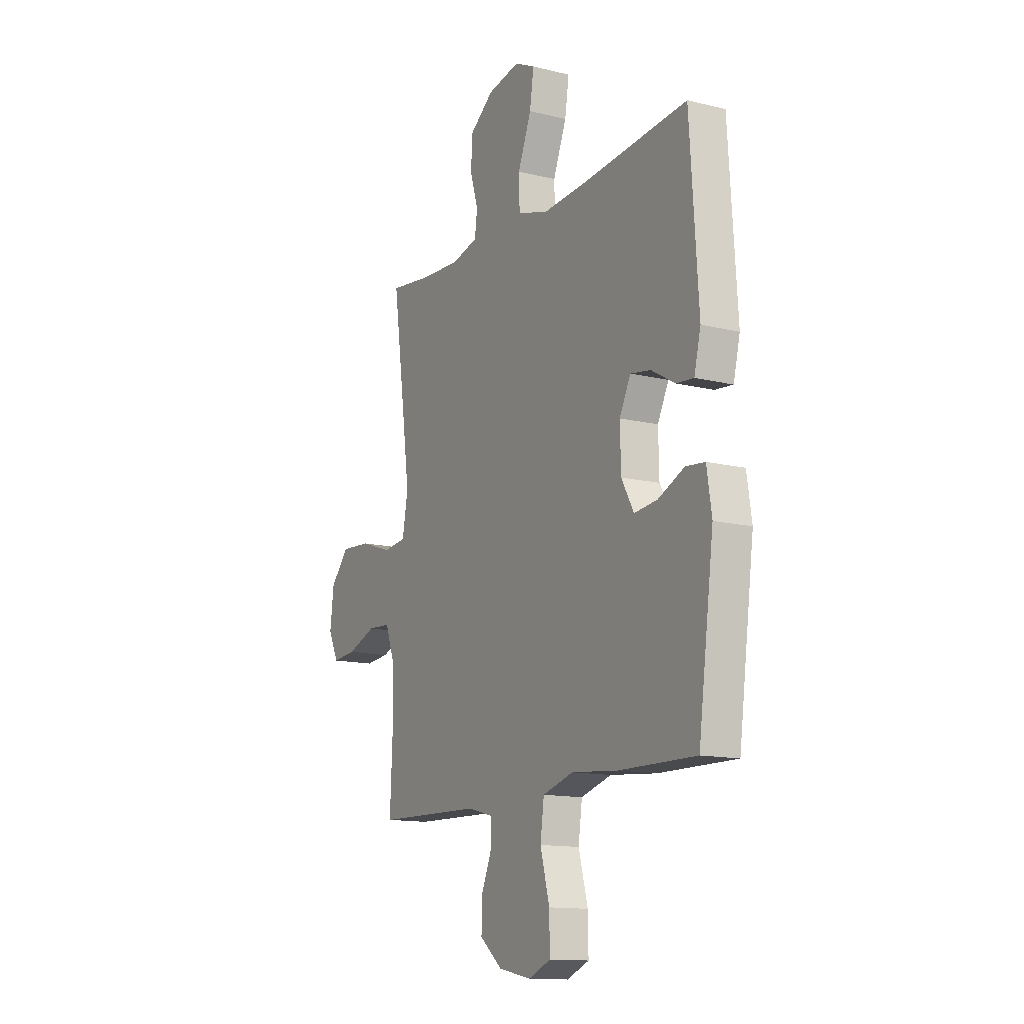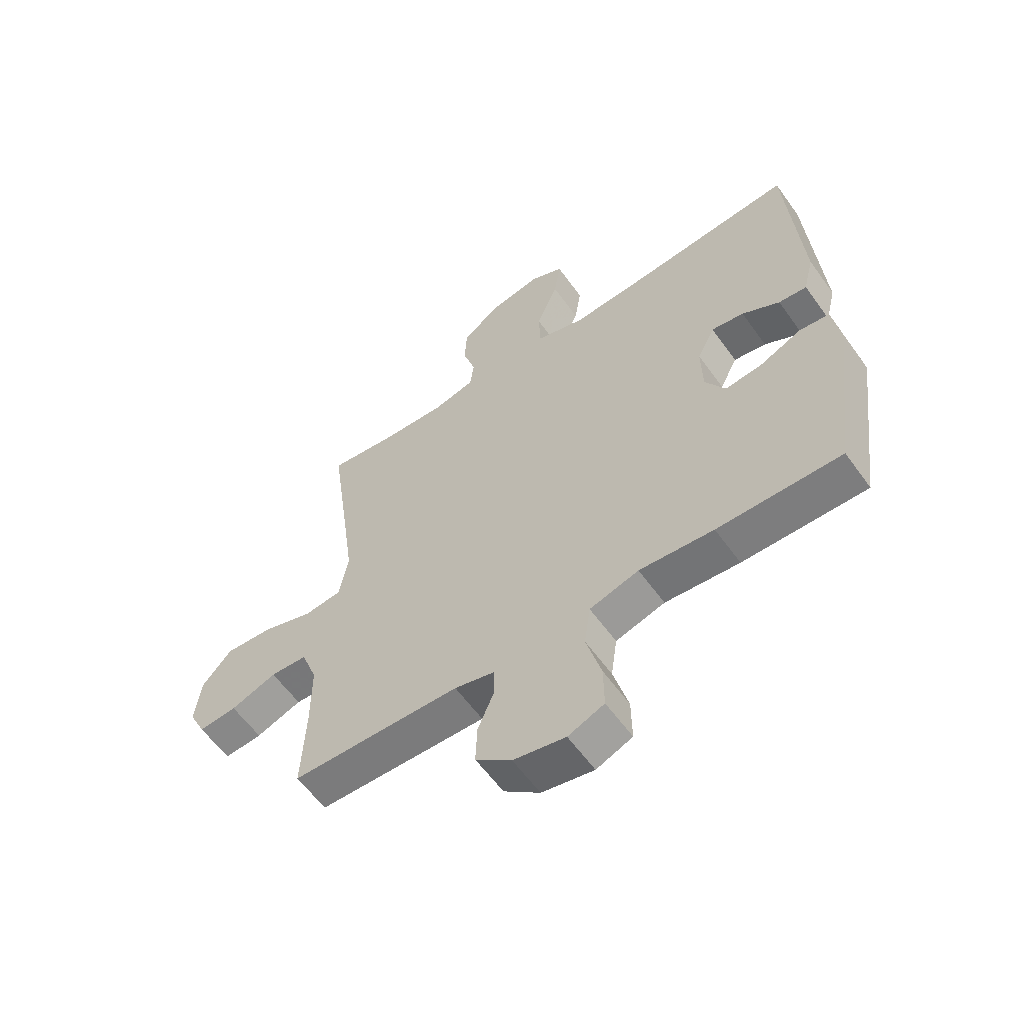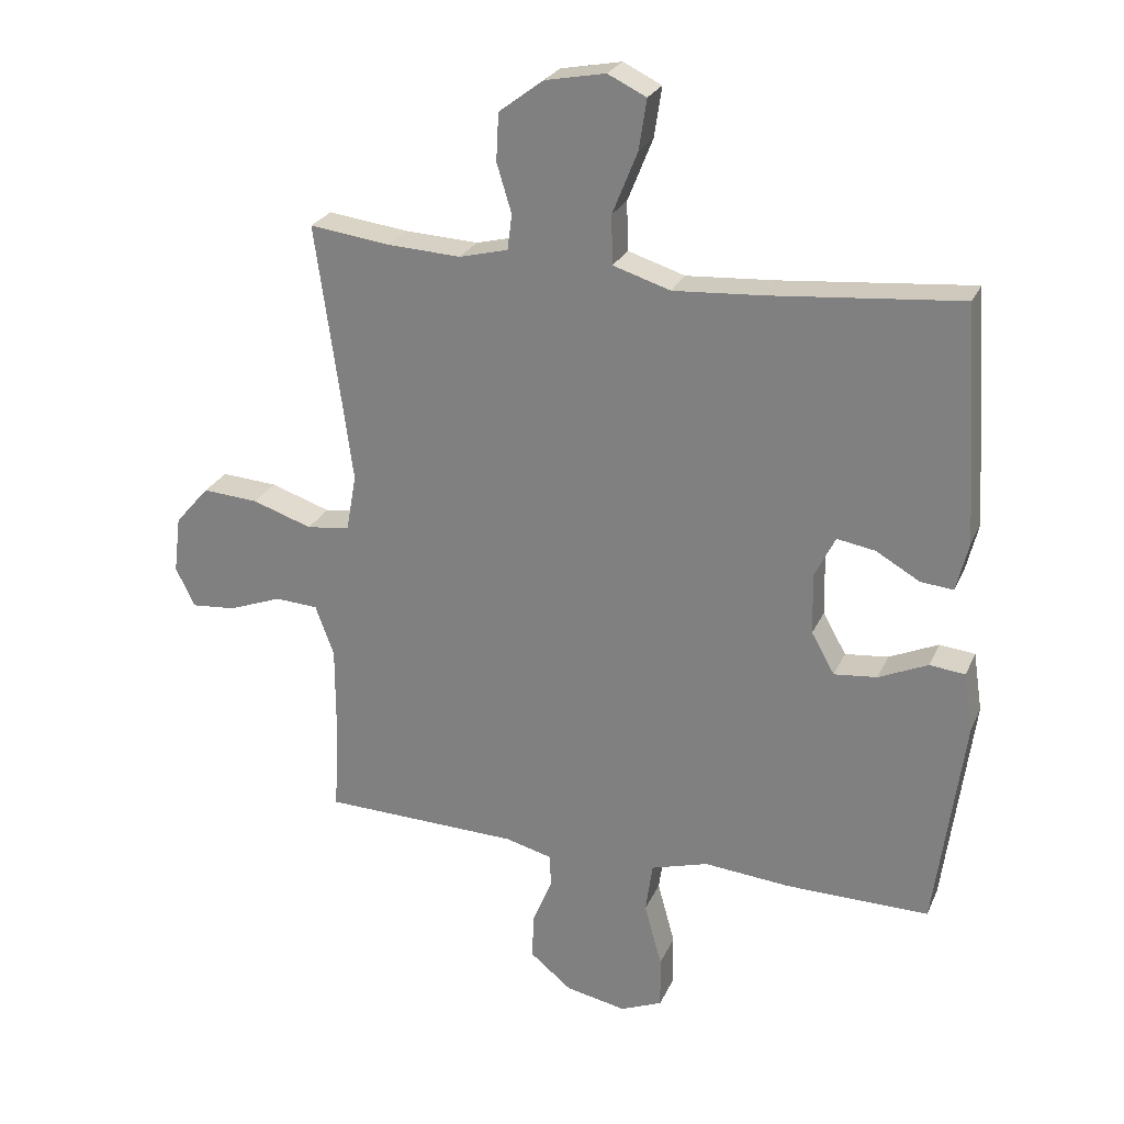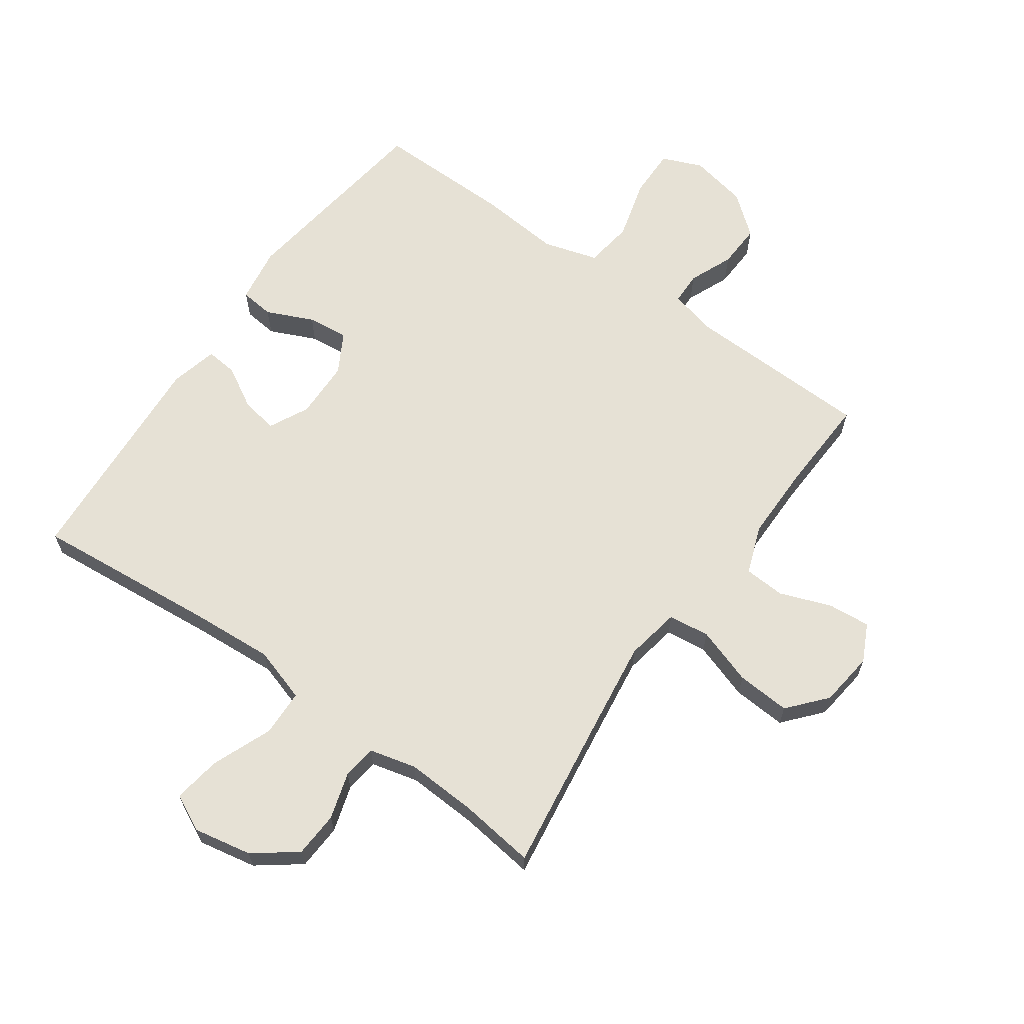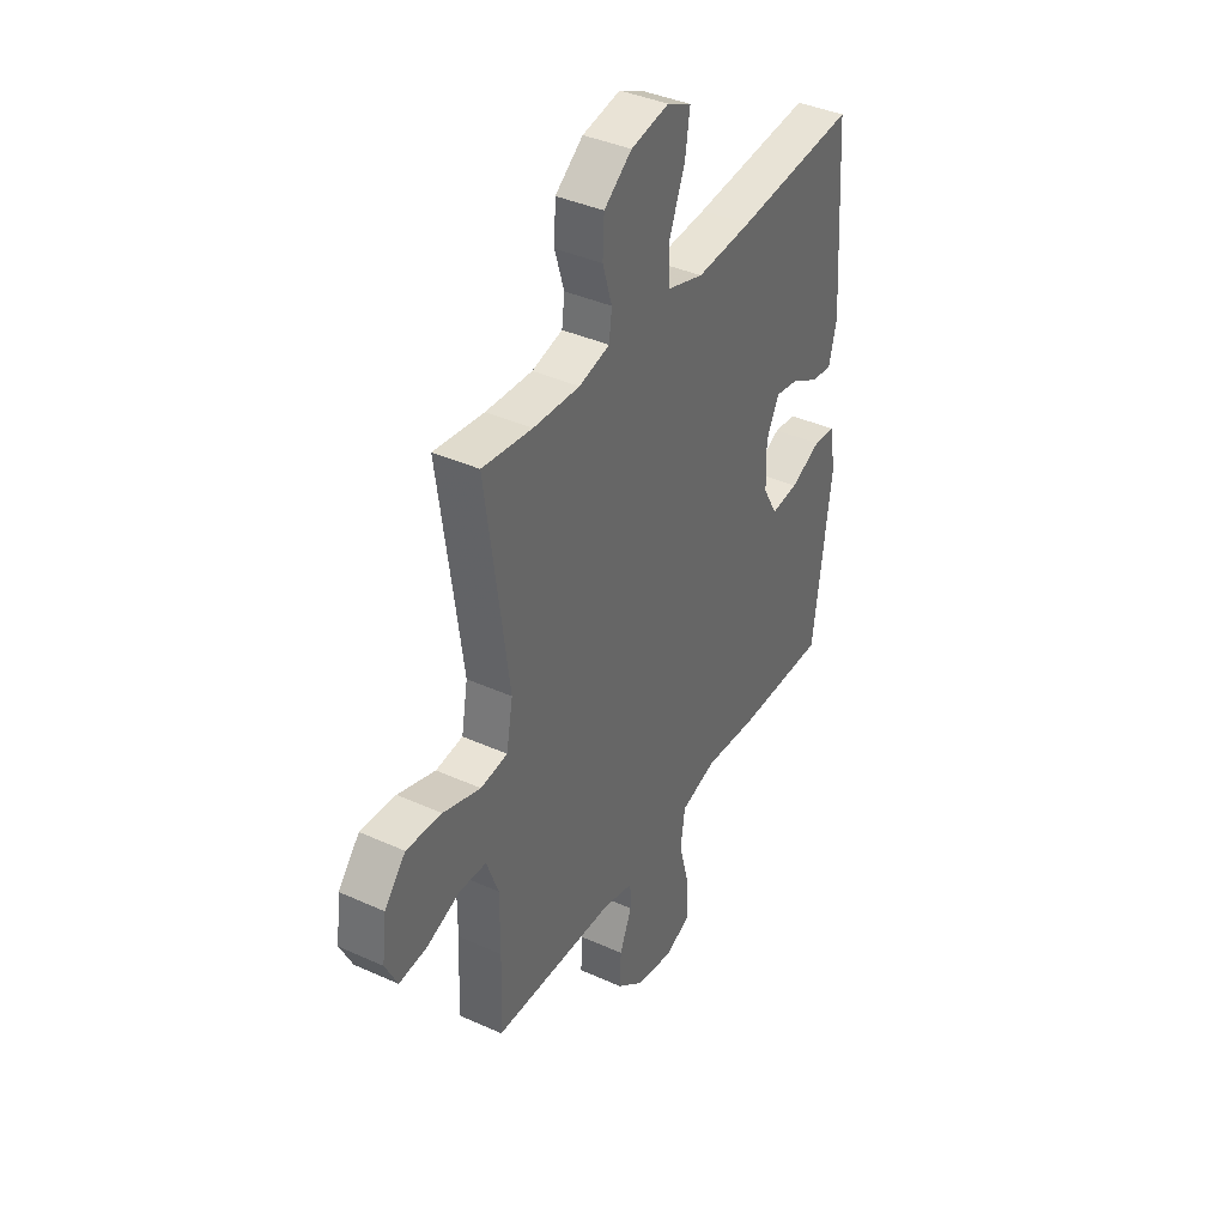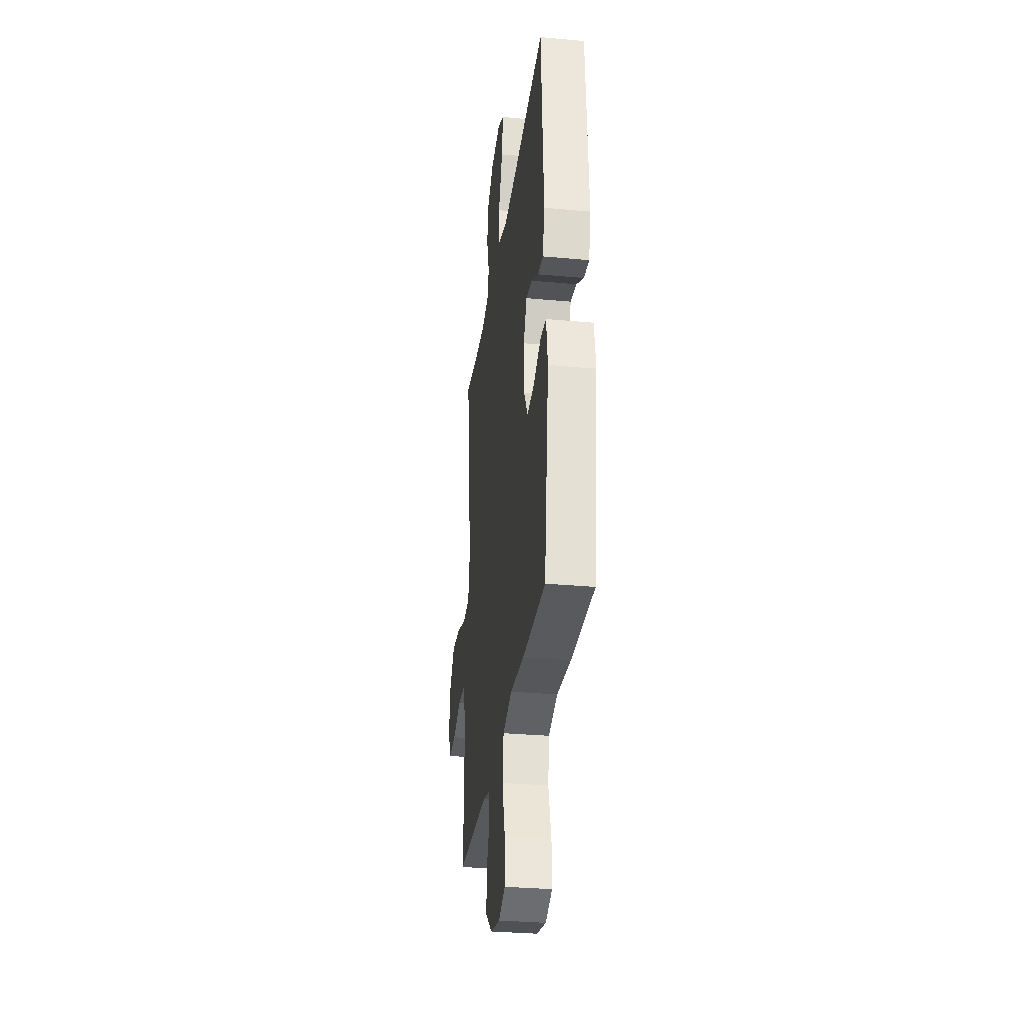
<metadata>
{"format":"obj","ext":"obj","renderer":"f3d","projection":"perspective","resolution":1024,"background":"white","views":[{"elev":-13.5,"azim":-119.0,"up":"+Z"},{"elev":-59.6,"azim":-144.5,"up":"+Z"},{"elev":25.3,"azim":-160.2,"up":"+Z"},{"elev":64.6,"azim":35.3,"up":"+Y"},{"elev":39.1,"azim":119.5,"up":"+Z"},{"elev":-31.4,"azim":-97.5,"up":"+Z"}]}
</metadata>
<code>
v 0.5 0.07 -0.5
v 0.194 0.07 -0.509
v 0.121 0.07 -0.528
v 0.12 0.07 -0.58
v 0.15 0.07 -0.651
v 0.153 0.07 -0.723
v 0.088 0.07 -0.776
v -0.006 0.07 -0.795
v -0.071 0.07 -0.768
v -0.07 0.07 -0.688
v -0.043 0.07 -0.589
v -0.054 0.07 -0.511
v -0.143 0.07 -0.485
v -0.277 0.07 -0.497
v -0.5 0.07 -0.5
v -0.545 0.07 -0.167
v -0.531 0.07 -0.076
v -0.476 0.07 -0.07
v -0.4 0.07 -0.104
v -0.333 0.07 -0.111
v -0.297 0.07 -0.047
v -0.295 0.07 0.048
v -0.327 0.07 0.112
v -0.386 0.07 0.102
v -0.454 0.07 0.063
v -0.505 0.07 0.058
v -0.524 0.07 0.135
v -0.5 0.07 0.5
v -0.203 0.07 0.473
v -0.066 0.07 0.464
v 0.023 0.07 0.492
v 0.025 0.07 0.568
v -0.014 0.07 0.665
v -0.026 0.07 0.743
v 0.034 0.07 0.772
v 0.128 0.07 0.754
v 0.197 0.07 0.702
v 0.201 0.07 0.628
v 0.178 0.07 0.552
v 0.185 0.07 0.497
v 0.261 0.07 0.478
v 0.376 0.07 0.484
v 0.5 0.07 0.5
v 0.462 0.07 0.229
v 0.444 0.07 0.096
v 0.46 0.07 0.007
v 0.527 0.07 -0.001
v 0.62 0.07 0.03
v 0.707 0.07 0.036
v 0.76 0.07 -0.025
v 0.771 0.07 -0.114
v 0.741 0.07 -0.175
v 0.672 0.07 -0.169
v 0.589 0.07 -0.138
v 0.522 0.07 -0.142
v 0.493 0.07 -0.221
v 0.493 0.07 -0.344
v 0.5 0 -0.5
v 0.194 0 -0.509
v 0.121 0 -0.528
v 0.12 0 -0.58
v 0.15 0 -0.651
v 0.153 0 -0.723
v 0.088 0 -0.776
v -0.006 0 -0.795
v -0.071 0 -0.768
v -0.07 0 -0.688
v -0.043 0 -0.589
v -0.054 0 -0.511
v -0.143 0 -0.485
v -0.277 0 -0.497
v -0.5 0 -0.5
v -0.545 0 -0.167
v -0.531 0 -0.076
v -0.476 0 -0.07
v -0.4 0 -0.104
v -0.333 0 -0.111
v -0.297 0 -0.047
v -0.295 0 0.048
v -0.327 0 0.112
v -0.386 0 0.102
v -0.454 0 0.063
v -0.505 0 0.058
v -0.524 0 0.135
v -0.5 0 0.5
v -0.203 0 0.473
v -0.066 0 0.464
v 0.023 0 0.492
v 0.025 0 0.568
v -0.014 0 0.665
v -0.026 0 0.743
v 0.034 0 0.772
v 0.128 0 0.754
v 0.197 0 0.702
v 0.201 0 0.628
v 0.178 0 0.552
v 0.185 0 0.497
v 0.261 0 0.478
v 0.376 0 0.484
v 0.5 0 0.5
v 0.462 0 0.229
v 0.444 0 0.096
v 0.46 0 0.007
v 0.527 0 -0.001
v 0.62 0 0.03
v 0.707 0 0.036
v 0.76 0 -0.025
v 0.771 0 -0.114
v 0.741 0 -0.175
v 0.672 0 -0.169
v 0.589 0 -0.138
v 0.522 0 -0.142
v 0.493 0 -0.221
v 0.493 0 -0.344
f 51 52 53 54
f 51 54 55
f 50 51 55
f 47 48 49 50
f 47 50 55
f 46 47 55 56
f 42 43 44
f 41 42 44 45
f 40 41 45 46
f 36 37 38 39
f 36 39 40
f 35 36 40
f 32 33 34 35
f 31 32 35 40
f 30 31 40 46
f 26 27 28 29
f 24 25 26 29
f 23 24 29 30
f 22 23 30 46
f 16 17 18 19
f 16 19 20
f 13 14 15 16
f 12 13 16 20
f 8 9 10 11
f 8 11 12
f 7 8 12
f 4 5 6 7
f 3 4 7 12
f 2 3 12 20
f 57 1 2 20
f 21 22 46 56
f 20 21 56 57
f 111 110 109 108
f 112 111 108
f 112 108 107
f 107 106 105 104
f 112 107 104
f 113 112 104 103
f 101 100 99
f 102 101 99 98
f 103 102 98 97
f 96 95 94 93
f 97 96 93
f 97 93 92
f 92 91 90 89
f 97 92 89 88
f 103 97 88 87
f 86 85 84 83
f 86 83 82 81
f 87 86 81 80
f 103 87 80 79
f 76 75 74 73
f 77 76 73
f 73 72 71 70
f 77 73 70 69
f 68 67 66 65
f 69 68 65
f 69 65 64
f 64 63 62 61
f 69 64 61 60
f 77 69 60 59
f 77 59 58 114
f 113 103 79 78
f 114 113 78 77
f 1 58 59 2
f 2 59 60 3
f 3 60 61 4
f 4 61 62 5
f 5 62 63 6
f 6 63 64 7
f 7 64 65 8
f 8 65 66 9
f 9 66 67 10
f 10 67 68 11
f 11 68 69 12
f 12 69 70 13
f 13 70 71 14
f 14 71 72 15
f 15 72 73 16
f 16 73 74 17
f 17 74 75 18
f 18 75 76 19
f 19 76 77 20
f 20 77 78 21
f 21 78 79 22
f 22 79 80 23
f 23 80 81 24
f 24 81 82 25
f 25 82 83 26
f 26 83 84 27
f 27 84 85 28
f 28 85 86 29
f 29 86 87 30
f 30 87 88 31
f 31 88 89 32
f 32 89 90 33
f 33 90 91 34
f 34 91 92 35
f 35 92 93 36
f 36 93 94 37
f 37 94 95 38
f 38 95 96 39
f 39 96 97 40
f 40 97 98 41
f 41 98 99 42
f 42 99 100 43
f 43 100 101 44
f 44 101 102 45
f 45 102 103 46
f 46 103 104 47
f 47 104 105 48
f 48 105 106 49
f 49 106 107 50
f 50 107 108 51
f 51 108 109 52
f 52 109 110 53
f 53 110 111 54
f 54 111 112 55
f 55 112 113 56
f 56 113 114 57
f 57 114 58 1

</code>
